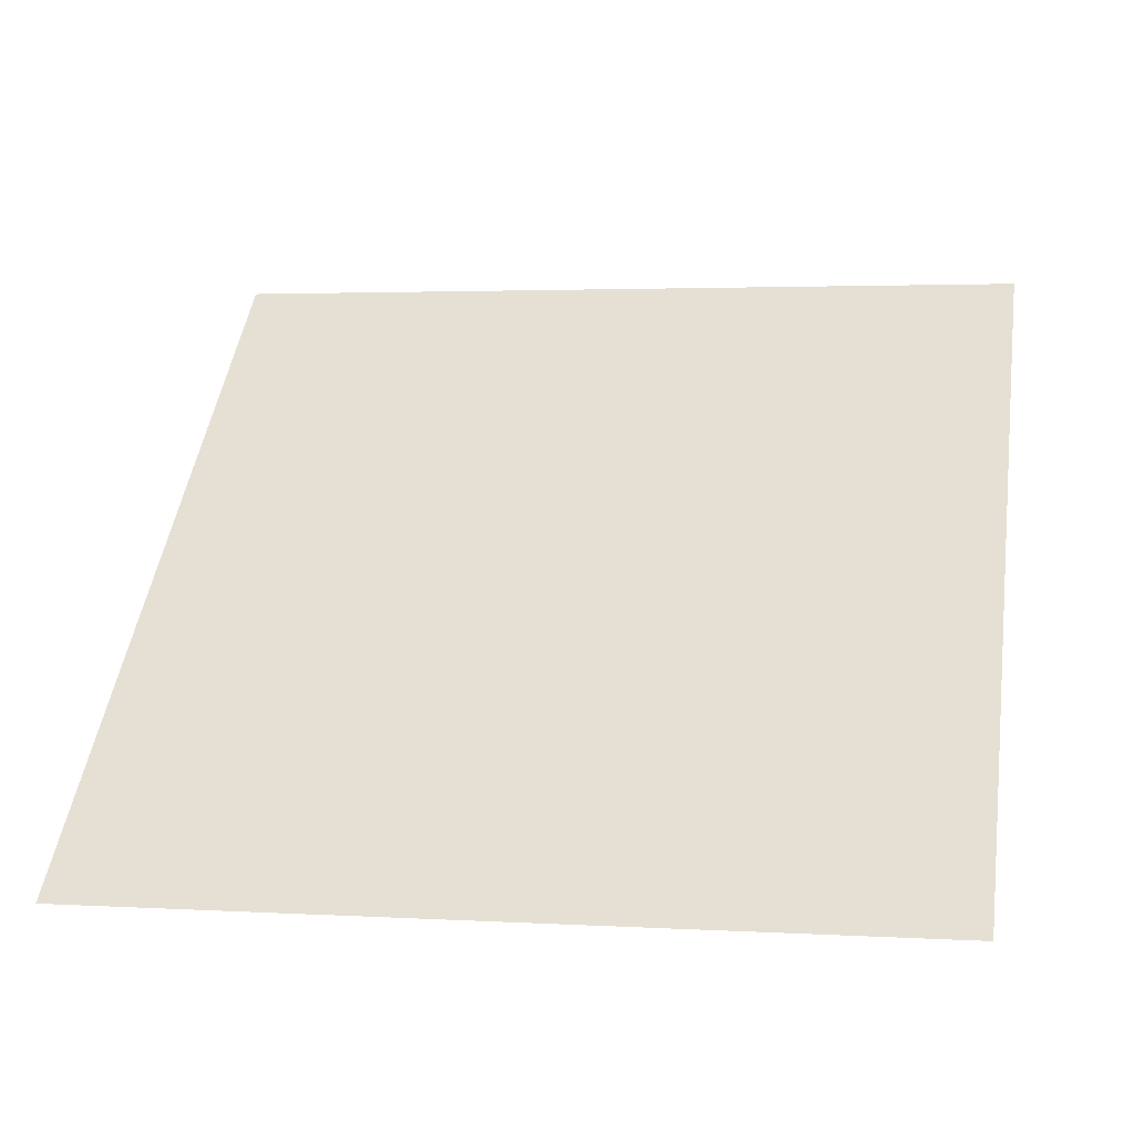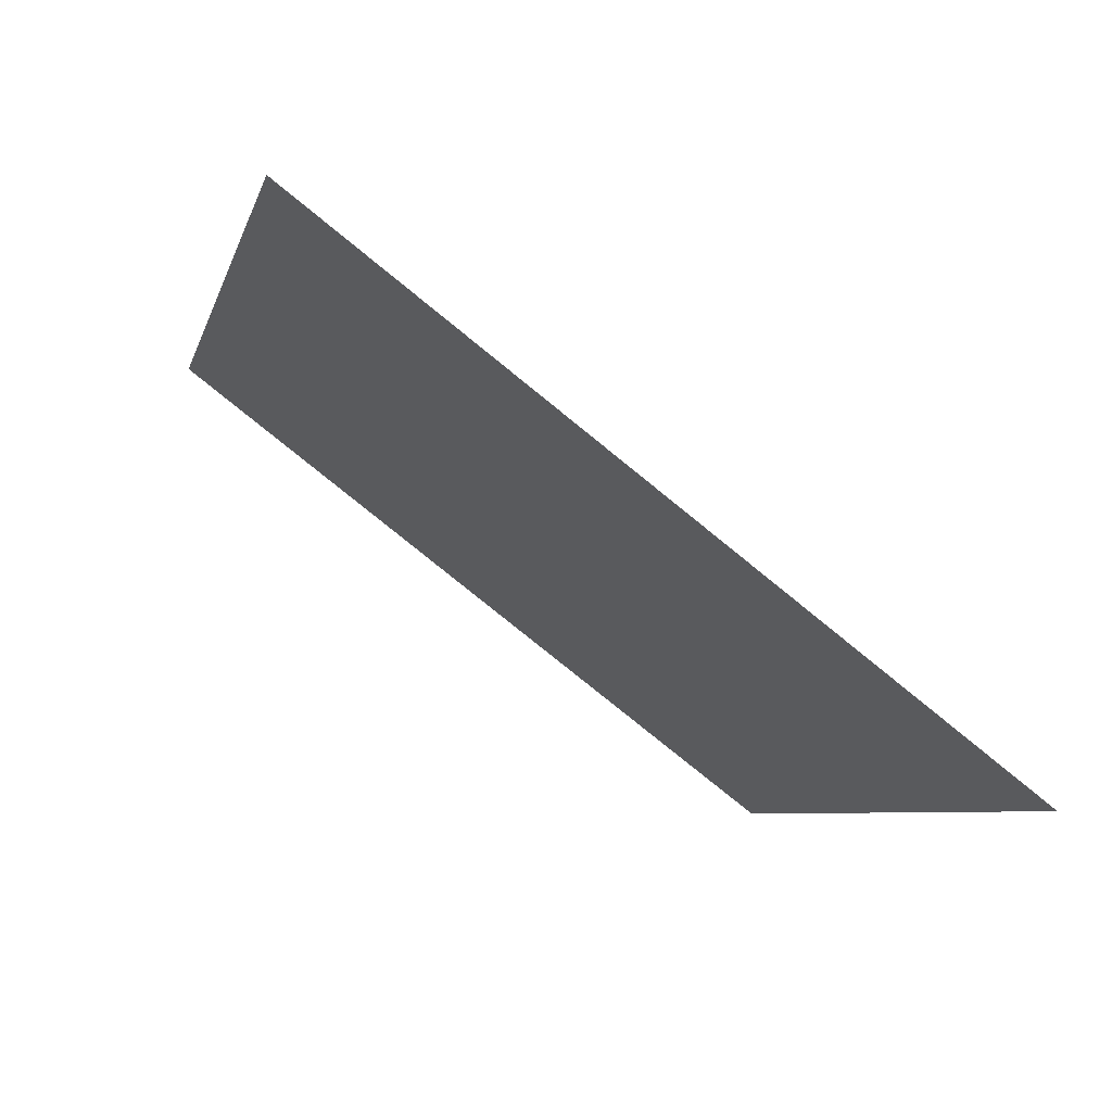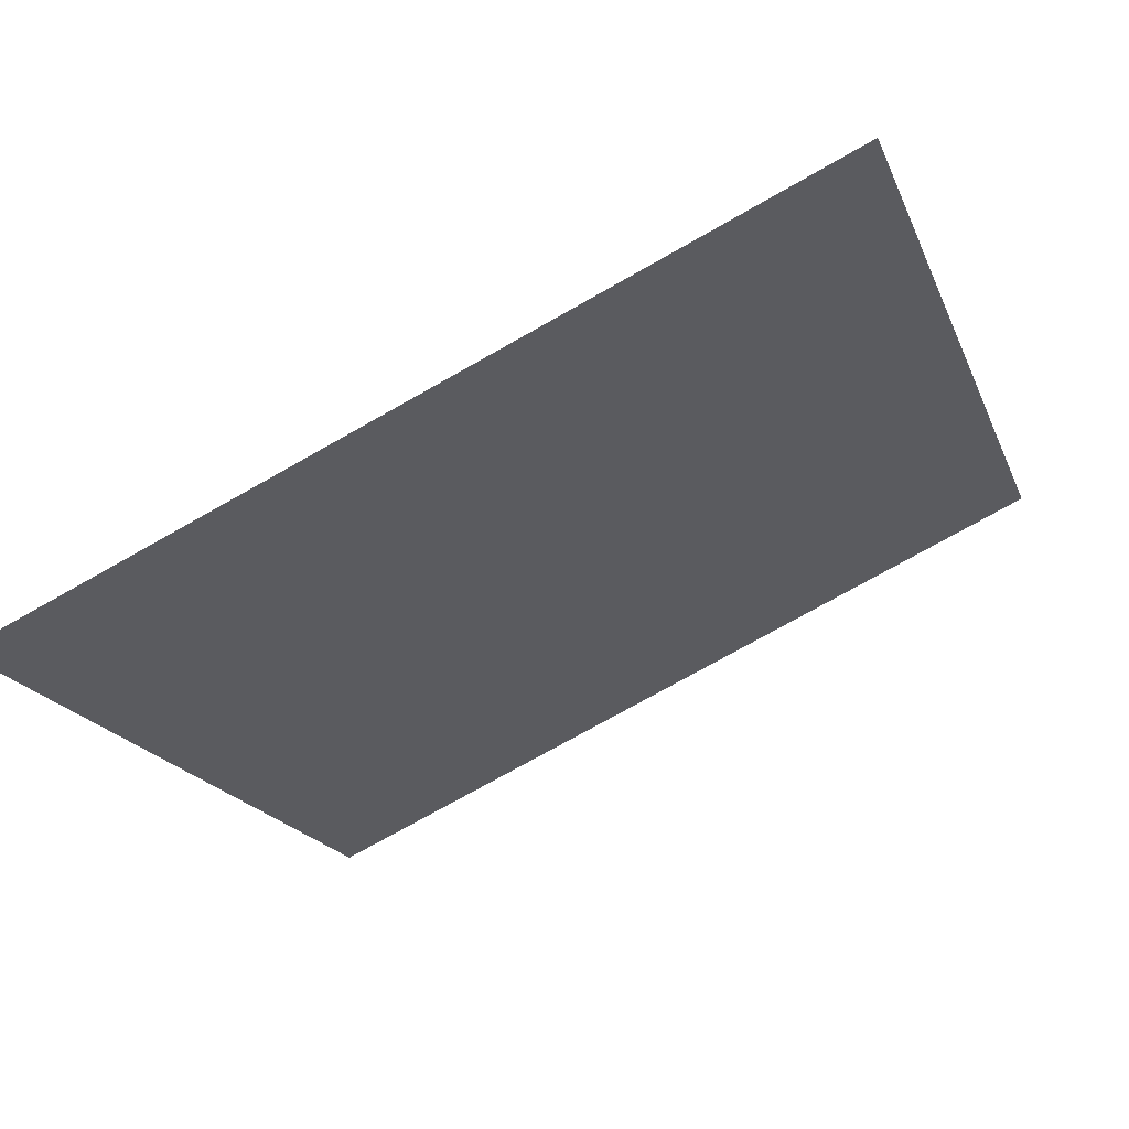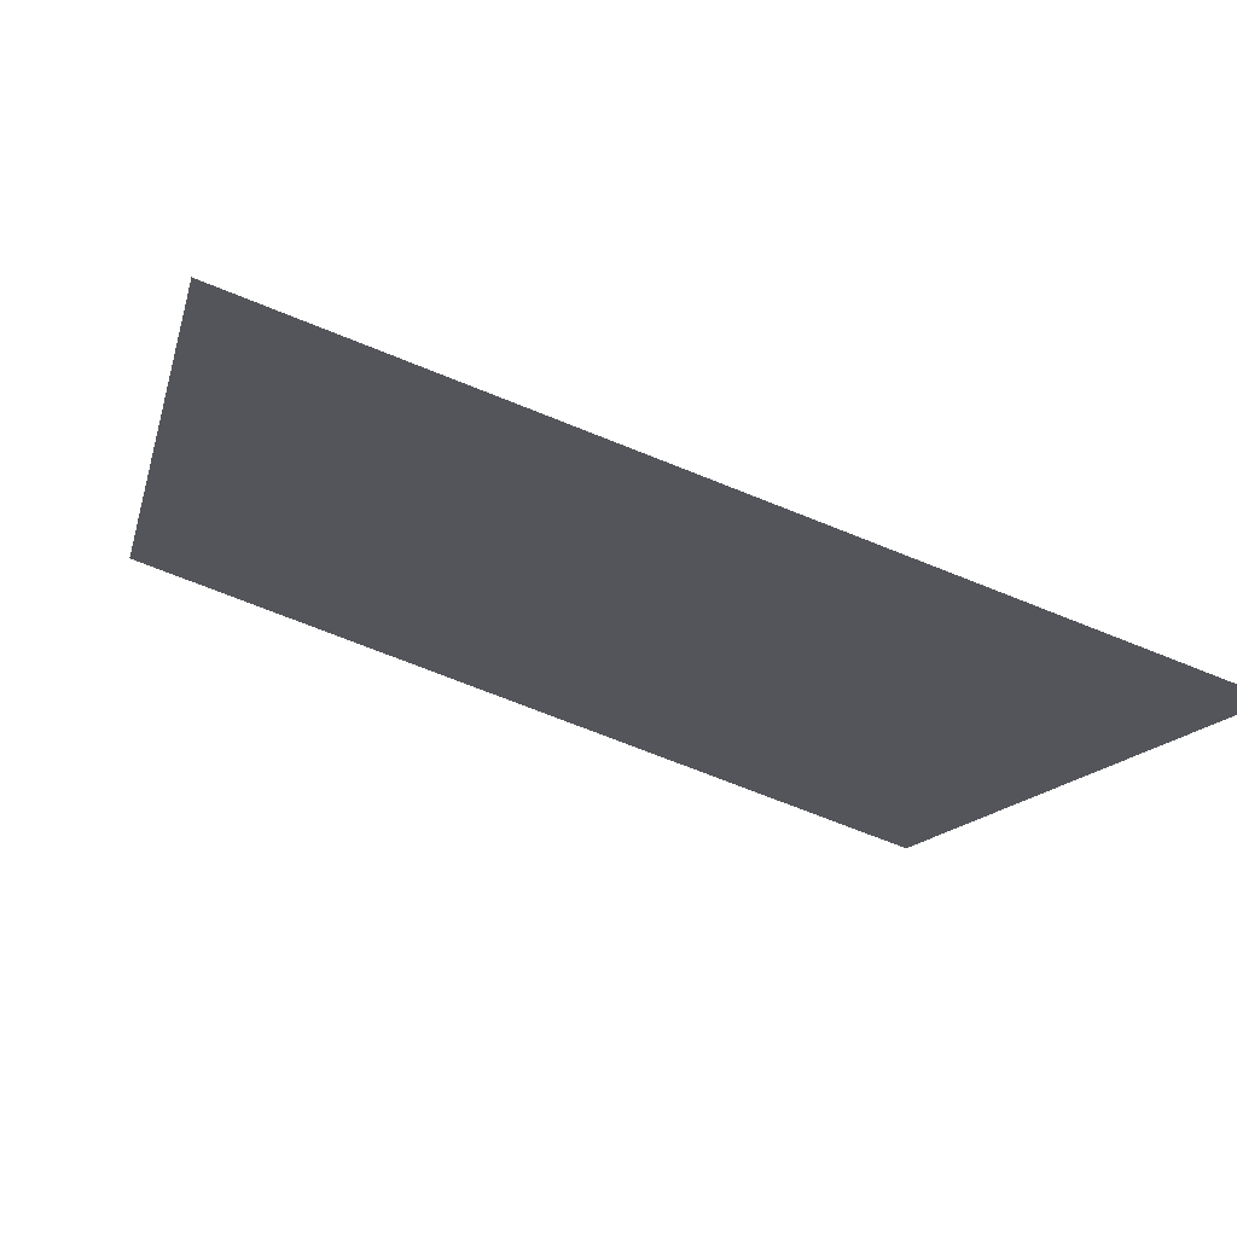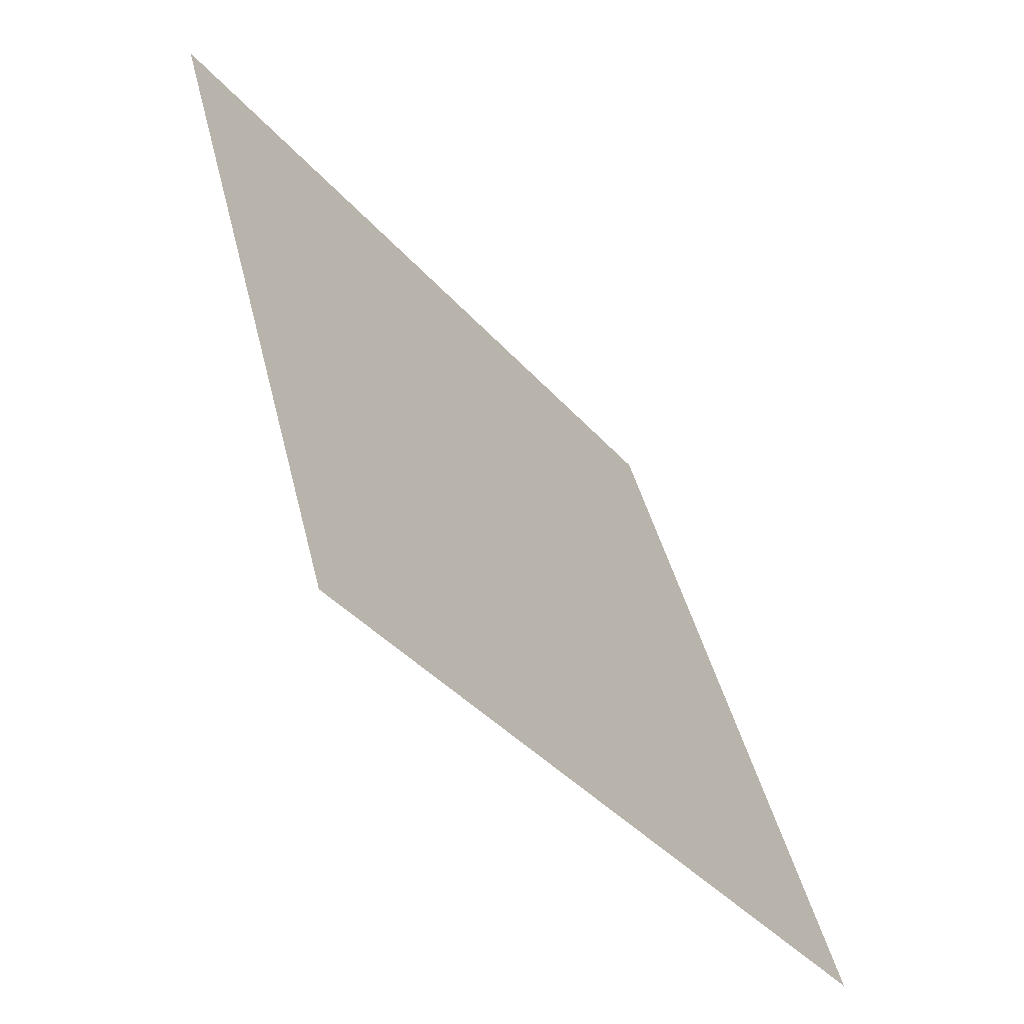
<metadata>
{"format":"obj","ext":"obj","renderer":"f3d","projection":"perspective","resolution":1024,"background":"white","views":[{"elev":9.7,"azim":-168.2,"up":"+Y"},{"elev":-7.8,"azim":77.5,"up":"+Y"},{"elev":-75.7,"azim":28.1,"up":"+Z"},{"elev":-67.7,"azim":-23.5,"up":"+Z"},{"elev":42.3,"azim":-104.3,"up":"+Z"}]}
</metadata>
<code>
v 0.165 0.8095 0.5424
v 0.1584 0.8097 0.5425
v 0.1585 0.8136 0.5477
v 0.1651 0.8135 0.5477
f 4 3 2 1

</code>
